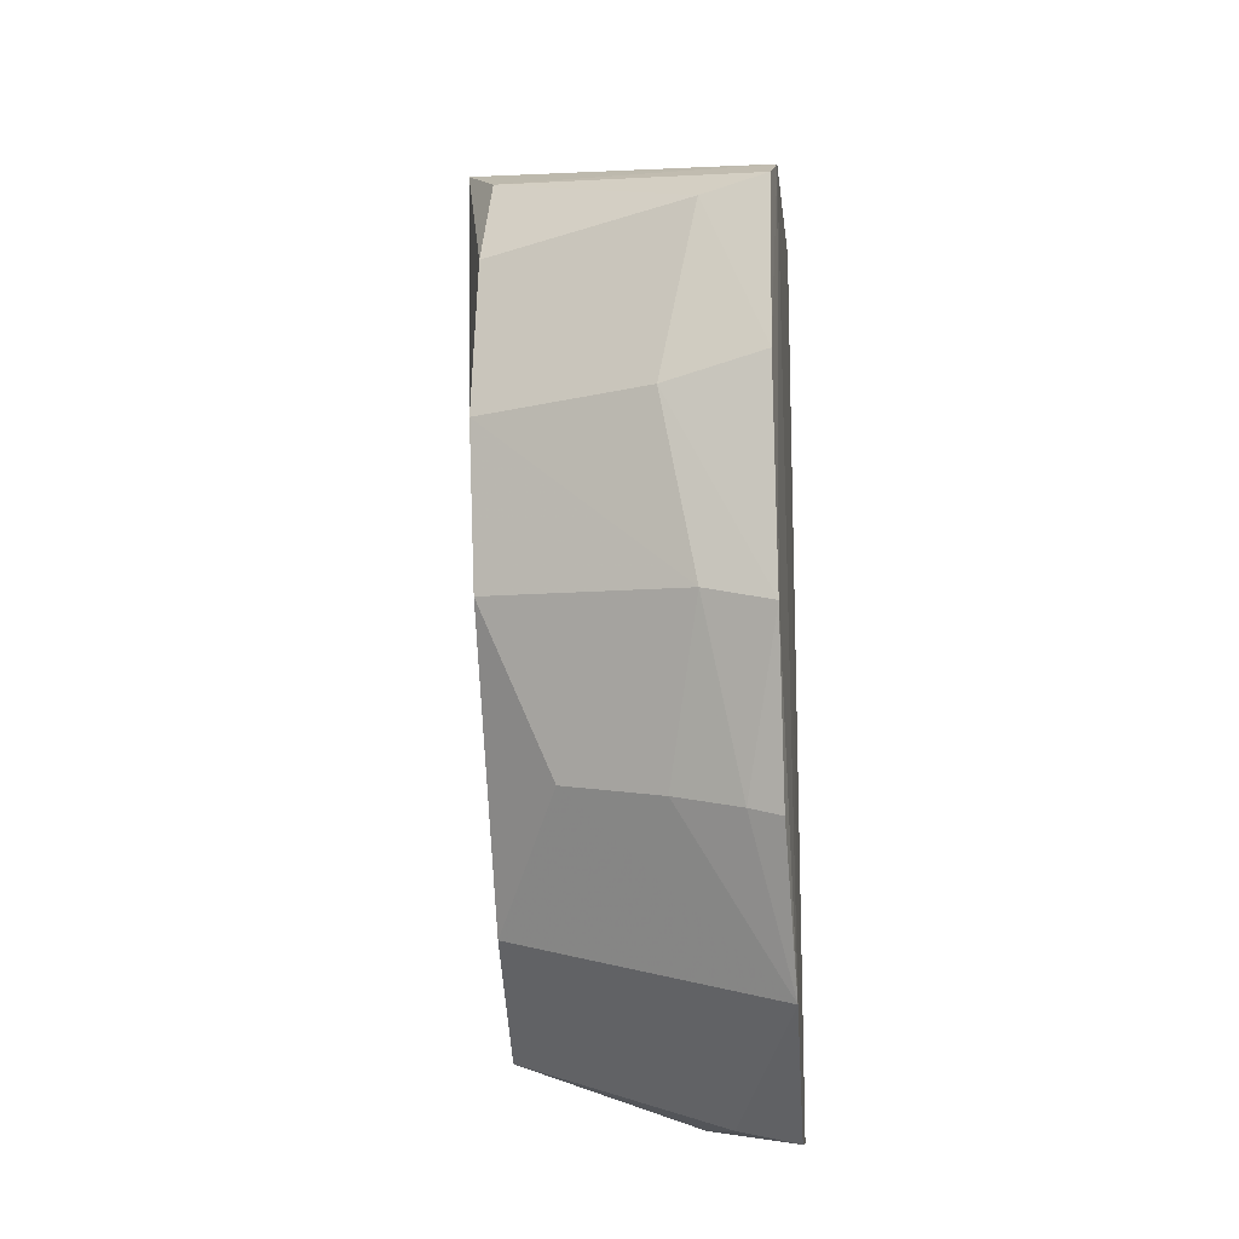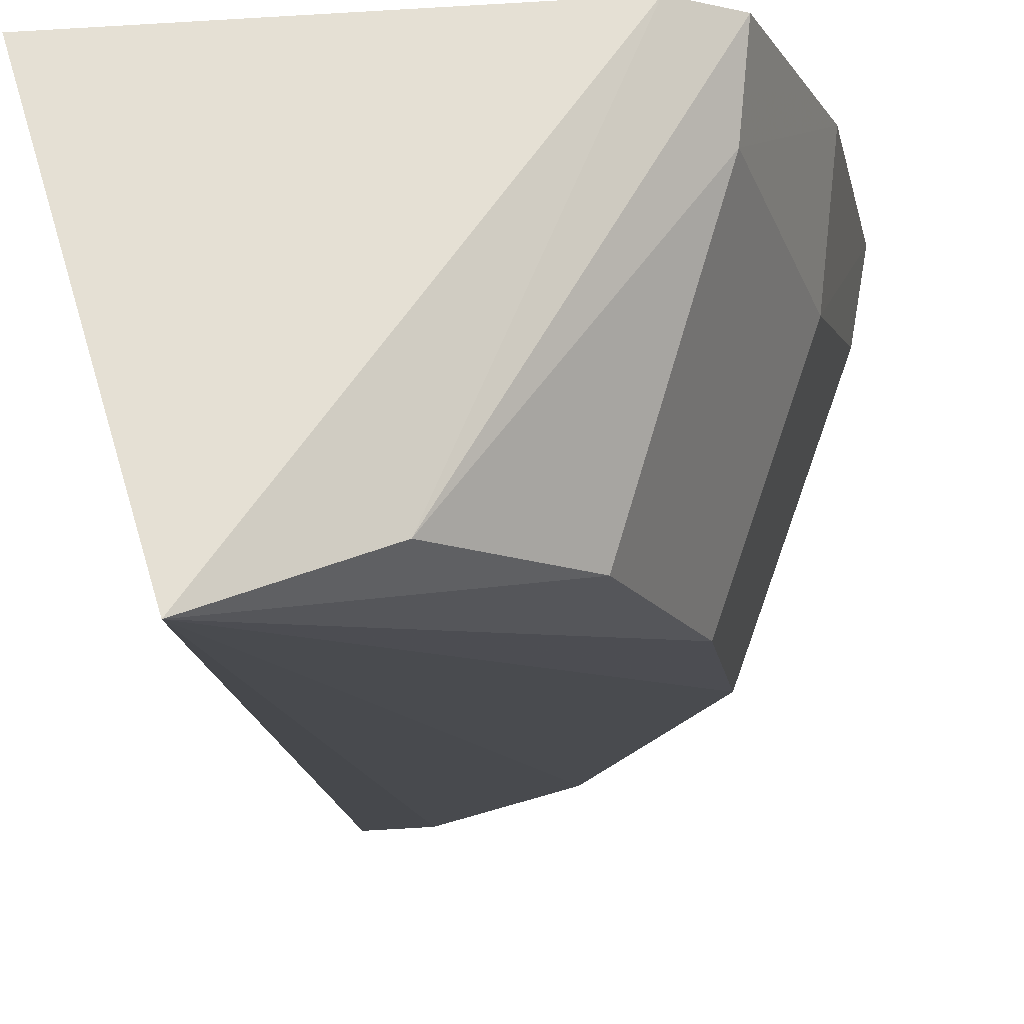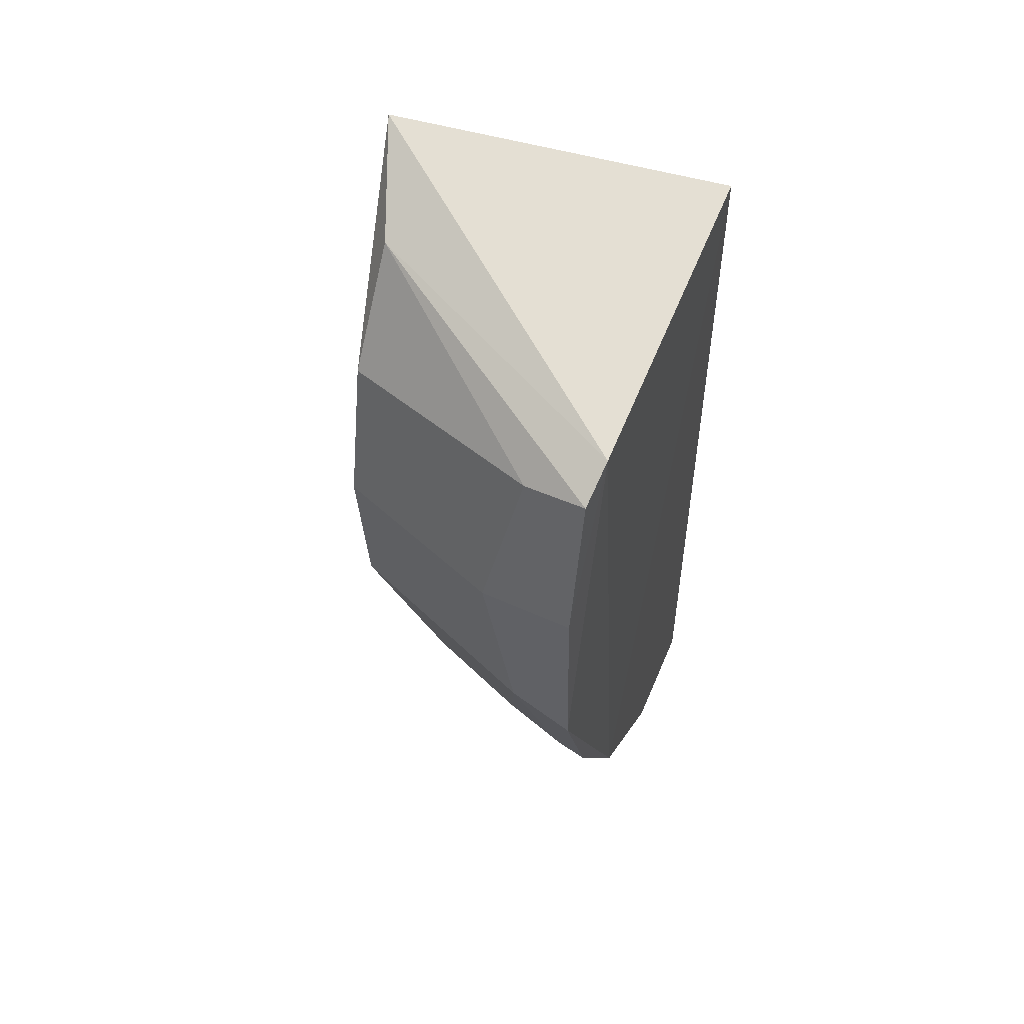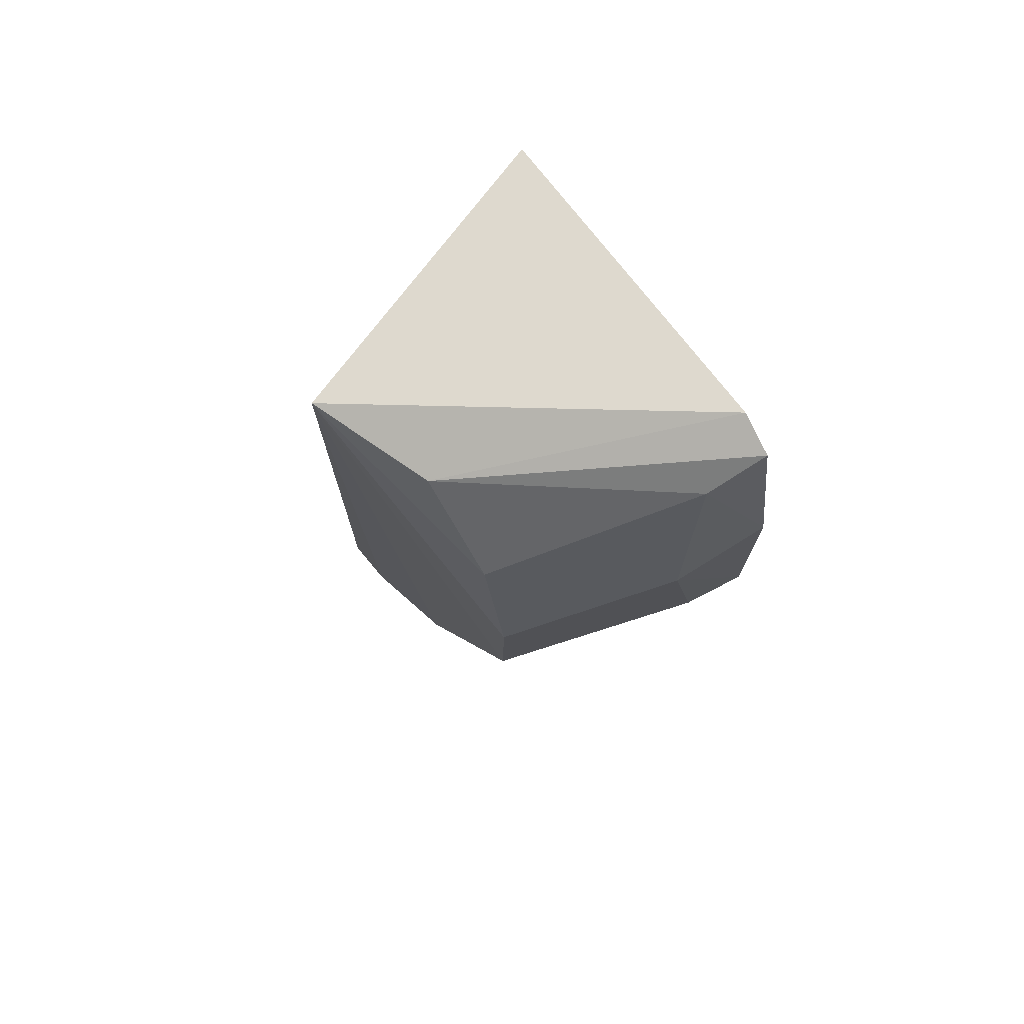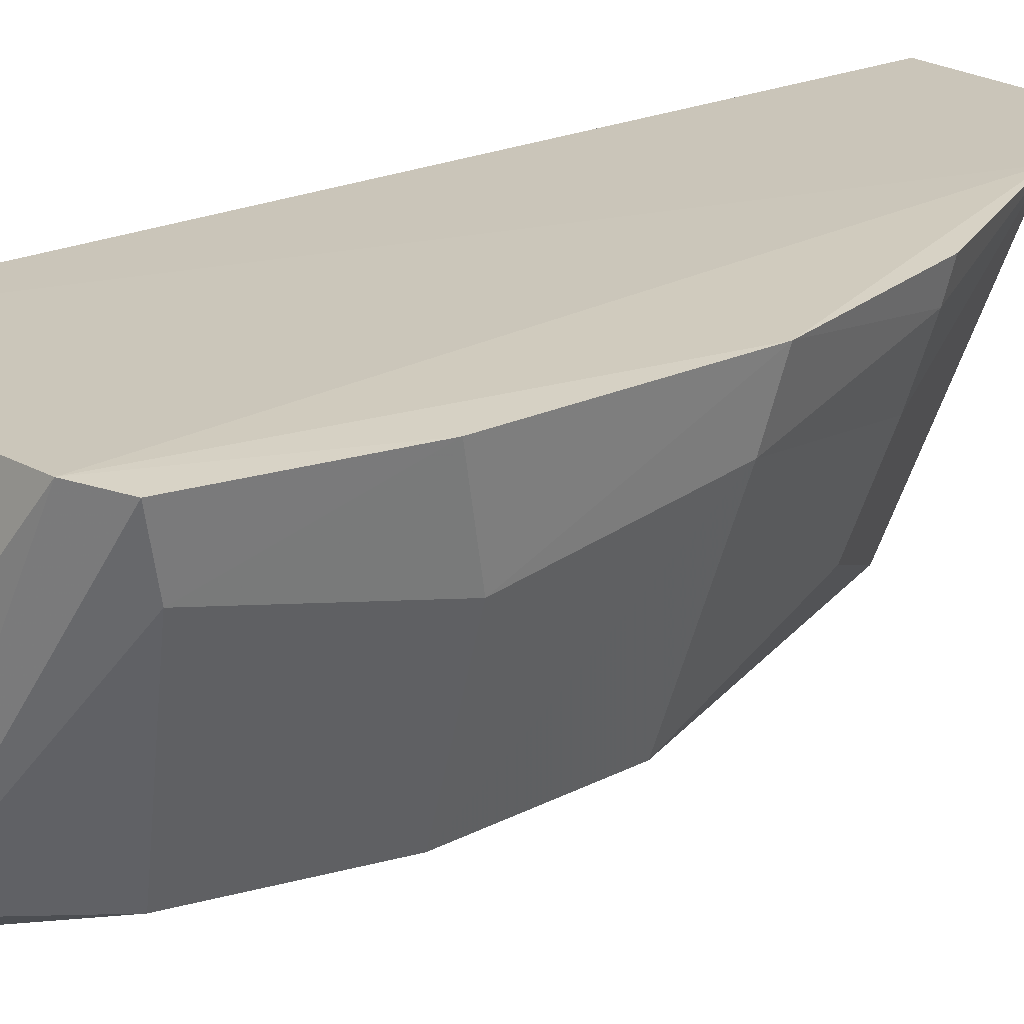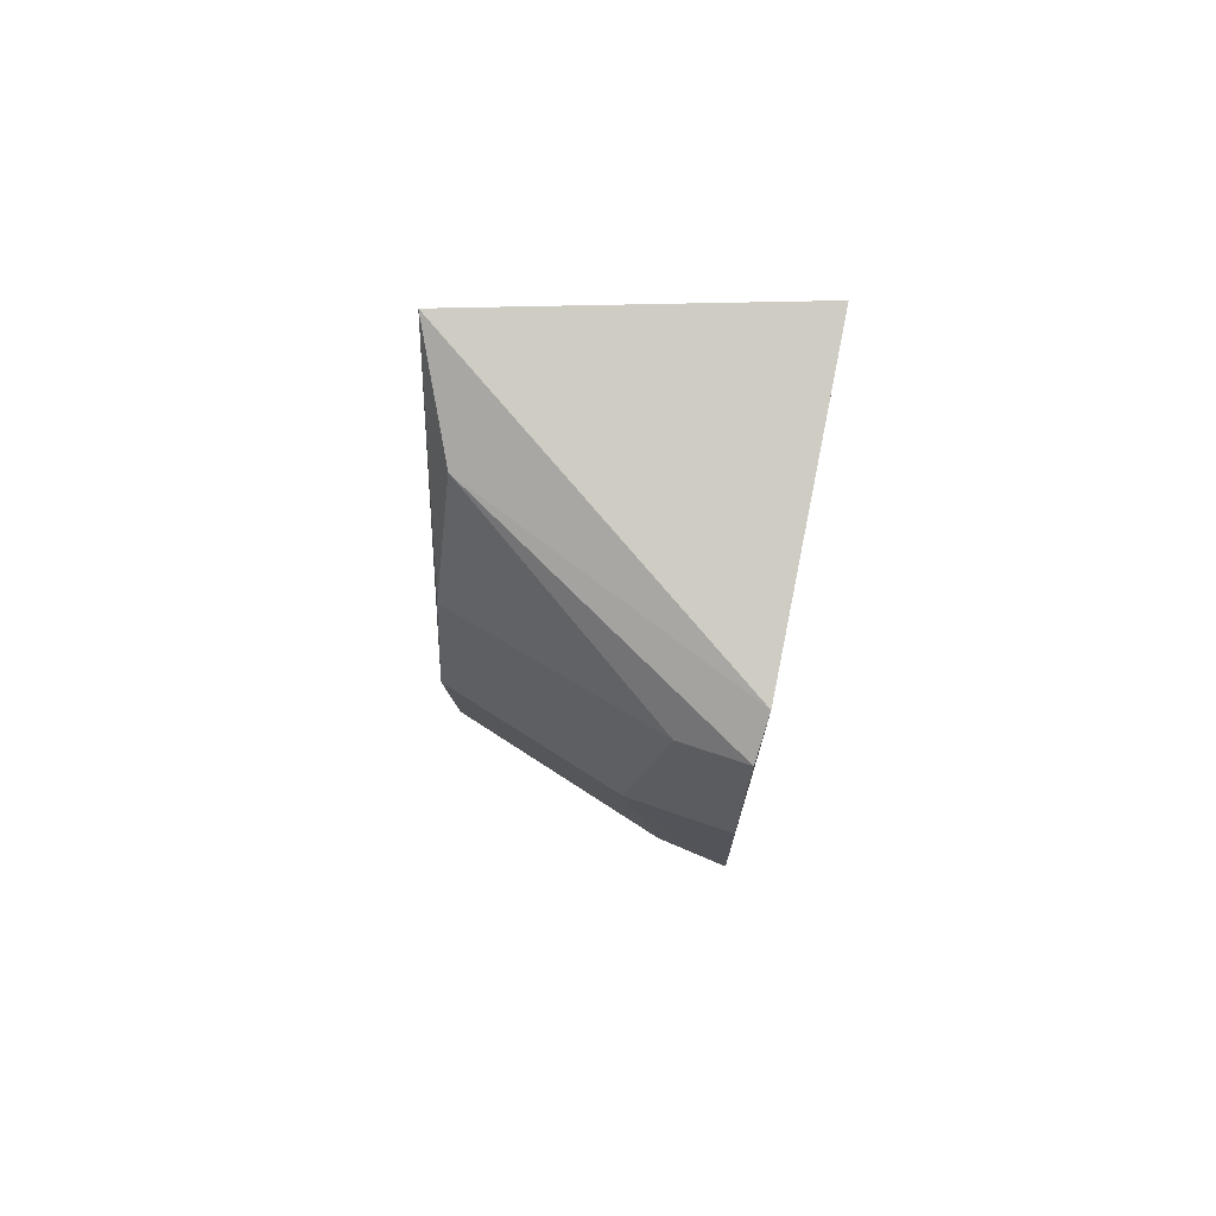
<metadata>
{"format":"obj","ext":"obj","renderer":"f3d","projection":"perspective","resolution":1024,"background":"white","views":[{"elev":-11.8,"azim":-82.1,"up":"+Y"},{"elev":-14.0,"azim":-169.6,"up":"+Z"},{"elev":56.2,"azim":-65.1,"up":"+Y"},{"elev":73.6,"azim":-127.6,"up":"+Y"},{"elev":22.8,"azim":-126.3,"up":"+Z"},{"elev":75.6,"azim":-76.7,"up":"+Y"}]}
</metadata>
<code>
v -0.1339 -0.2609 -0.2336
v -0.1239 -0.256 -0.2762
v -0.138 0.131 -0.2348
v -0.2801 0.1145 -0.2299
v -0.2816 -0.1377 -0.2446
v -0.1844 0.1571 -0.3724
v -0.2457 -0.2078 -0.229
v -0.1387 -0.2257 -0.3543
v -0.2768 0.01776 -0.3515
v -0.3083 -0.06569 -0.2298
v -0.1862 -0.2603 -0.2315
v -0.2128 -0.1805 -0.3502
v -0.2636 0.08744 -0.3511
v -0.283 -0.1411 -0.2304
v -0.273 -0.05312 -0.3495
v -0.3096 0.02967 -0.231
v -0.1604 -0.2283 -0.3532
v -0.275 -0.132 -0.2742
v -0.23 0.1335 -0.3524
v -0.3042 -0.05907 -0.2593
v -0.2941 0.09746 -0.2596
v -0.1799 -0.2551 -0.259
v -0.2607 -0.1253 -0.319
v -0.3038 0.01946 -0.2745
v -0.2978 0.1039 -0.2312
f 1 2 3
f 6 4 3
f 7 1 3
f 7 3 4
f 8 6 3
f 8 3 2
f 10 7 4
f 11 2 1
f 11 1 7
f 13 6 9
f 14 10 5
f 14 5 7
f 14 7 10
f 15 9 6
f 15 6 12
f 16 10 4
f 17 8 2
f 17 7 12
f 17 12 6
f 17 6 8
f 18 7 5
f 19 4 6
f 19 6 13
f 20 9 15
f 20 15 18
f 20 18 5
f 20 5 10
f 21 19 13
f 22 17 2
f 22 2 11
f 22 11 7
f 22 7 17
f 23 18 15
f 23 15 12
f 23 12 7
f 23 7 18
f 24 9 20
f 24 16 21
f 24 21 13
f 24 13 9
f 24 20 10
f 24 10 16
f 25 21 16
f 25 16 4
f 25 4 19
f 25 19 21

</code>
